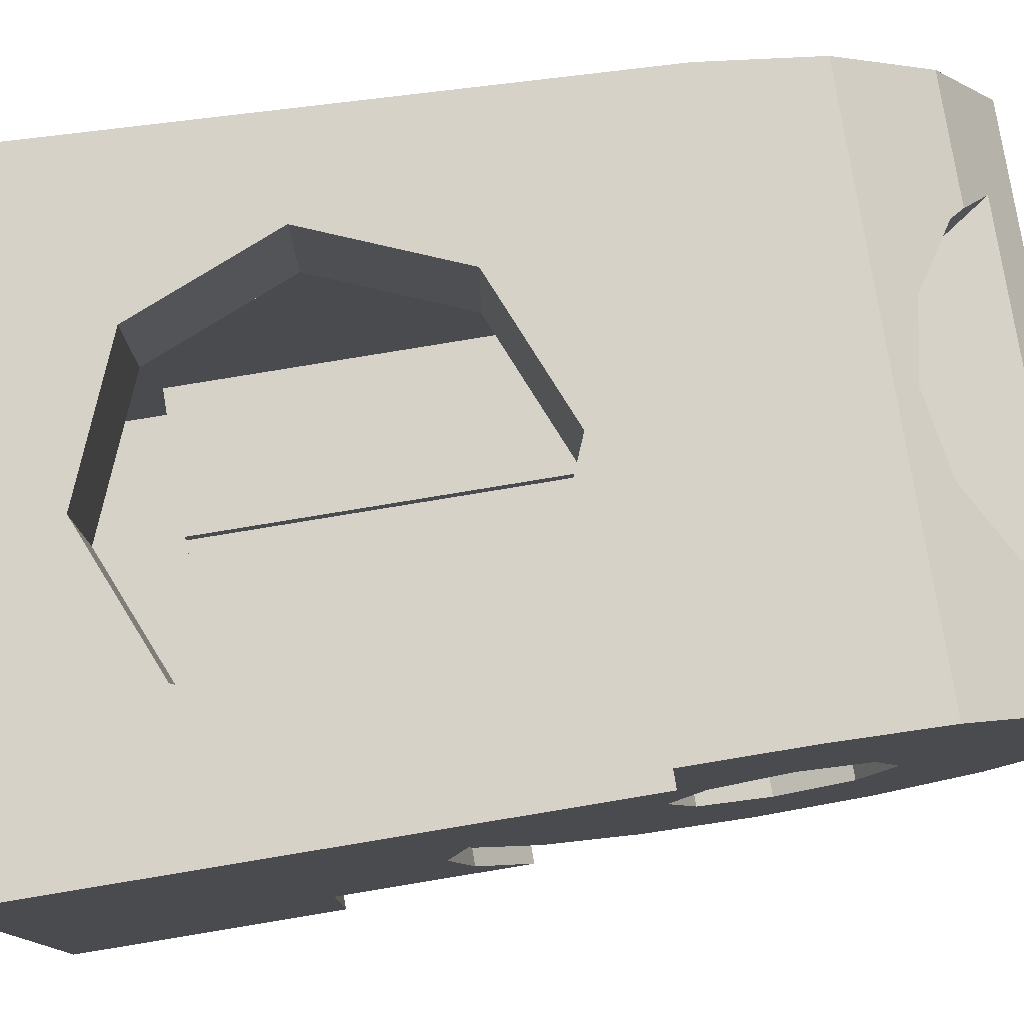
<metadata>
{"format":"obj","ext":"obj","renderer":"f3d","projection":"perspective","resolution":1024,"background":"white","views":[{"elev":78.6,"azim":-99.4,"up":"+Z"}]}
</metadata>
<code>
v 0.1 0.15 0.15
v 0.1 0.1061 0.1061
v 0.1 0.15 0
v 0.1 0.15 0.15
v 0.1 0 0.15
v 0.1 0.1061 0.1061
v 0.1 -0.15 0.15
v 0.1 -0.1061 0.1061
v 0.1 0 0.15
v 0.1 -0.15 0.15
v 0.1 -0.15 0
v 0.1 -0.1061 0.1061
v 0.1 -0.15 -0.15
v 0.1 -0.1061 -0.1061
v 0.1 -0.15 0
v 0.1 -0.15 -0.15
v 0.1 0 -0.15
v 0.1 -0.1061 -0.1061
v 0.1 0.15 -0.15
v 0.1 0.1061 -0.1061
v 0.1 0 -0.15
v 0.1 0.15 -0.15
v 0.1 0.15 0
v 0.1 0.1061 -0.1061
v 0.1 0.1061 0.1061
v 0.1 0.15 0
v 0.3625 0.15 0
v 0.3625 0.1061 0.1061
v 0.1 0 0.15
v 0.1 0.1061 0.1061
v 0.3625 0.1061 0.1061
v 0.3625 0 0.15
v 0.1 -0.1061 0.1061
v 0.1 0 0.15
v 0.3625 0 0.15
v 0.3625 -0.1061 0.1061
v 0.1 -0.15 0
v 0.1 -0.1061 0.1061
v 0.3625 -0.1061 0.1061
v 0.3625 -0.15 0
v 0.1 -0.1061 -0.1061
v 0.1 -0.15 0
v 0.3625 -0.15 0
v 0.3625 -0.1061 -0.1061
v 0.1 0 -0.15
v 0.1 -0.1061 -0.1061
v 0.3625 -0.1061 -0.1061
v 0.3625 0 -0.15
v 0.1 0.1061 -0.1061
v 0.1 0 -0.15
v 0.3625 0 -0.15
v 0.3625 0.1061 -0.1061
v 0.1 0.15 0
v 0.1 0.1061 -0.1061
v 0.3625 0.1061 -0.1061
v 0.3625 0.15 0
v 0.8 0.8 0.2375
v 0.7121 0.7121 0.2375
v 0.5 0.8 0.2375
v 0.8 0.8 0.2375
v 0.8 0.5 0.2375
v 0.7121 0.7121 0.2375
v 0.8 0.2 0.2375
v 0.7121 0.2879 0.2375
v 0.8 0.5 0.2375
v 0.8 0.2 0.2375
v 0.5 0.2 0.2375
v 0.7121 0.2879 0.2375
v 0.2 0.2 0.2375
v 0.2879 0.2879 0.2375
v 0.5 0.2 0.2375
v 0.2 0.2 0.2375
v 0.2 0.5 0.2375
v 0.2879 0.2879 0.2375
v 0.2 0.8 0.2375
v 0.2879 0.7121 0.2375
v 0.2 0.5 0.2375
v 0.2 0.8 0.2375
v 0.5 0.8 0.2375
v 0.2879 0.7121 0.2375
v 0.7121 0.7121 0.2375
v 0.5 0.8 0.2375
v 0.5 0.8 0.4375
v 0.7121 0.7121 0.4375
v 0.8 0.5 0.2375
v 0.7121 0.7121 0.2375
v 0.7121 0.7121 0.4375
v 0.8 0.5 0.4375
v 0.7121 0.2879 0.2375
v 0.8 0.5 0.2375
v 0.8 0.5 0.4375
v 0.7121 0.2879 0.4375
v 0.5 0.2 0.2375
v 0.7121 0.2879 0.2375
v 0.7121 0.2879 0.4375
v 0.5 0.2 0.4375
v 0.2879 0.2879 0.2375
v 0.5 0.2 0.2375
v 0.5 0.2 0.4375
v 0.2879 0.2879 0.4375
v 0.2 0.5 0.2375
v 0.2879 0.2879 0.2375
v 0.2879 0.2879 0.4375
v 0.2 0.5 0.4375
v 0.2879 0.7121 0.2375
v 0.2 0.5 0.2375
v 0.2 0.5 0.4375
v 0.2879 0.7121 0.4375
v 0.5 0.8 0.2375
v 0.2879 0.7121 0.2375
v 0.2879 0.7121 0.4375
v 0.5 0.8 0.4375
v 0.8 0.8 0.4375
v 0.7121 0.7121 0.4375
v 0.5 0.8 0.4375
v 0.8 0.8 0.4375
v 0.8 0.5 0.4375
v 0.7121 0.7121 0.4375
v 0.8 0.2 0.4375
v 0.7121 0.2879 0.4375
v 0.8 0.5 0.4375
v 0.8 0.2 0.4375
v 0.5 0.2 0.4375
v 0.7121 0.2879 0.4375
v 0.2 0.2 0.4375
v 0.2879 0.2879 0.4375
v 0.5 0.2 0.4375
v 0.2 0.2 0.4375
v 0.2 0.5 0.4375
v 0.2879 0.2879 0.4375
v 0.2 0.8 0.4375
v 0.2879 0.7121 0.4375
v 0.2 0.5 0.4375
v 0.2 0.8 0.4375
v 0.5 0.8 0.4375
v 0.2879 0.7121 0.4375
v 0.2 0.725 -0.2125
v 0.2 0.15 -0.2125
v 0.3625 0.15 -0.2125
v 0.3625 0.725 -0.2125
v 0.075 0.1674 0.4042
v 0.1 0.1674 0.4042
v 0.1 0.1673 0.4375
v 0.075 0.1673 0.4375
v 0.8 1 -0.3625
v 0.2 1 -0.3625
v 0.2 0.725 -0.3625
v 0.8 0.725 -0.3625
v 0.919 0 0.4375
v 0.1 0 0.4375
v 0.1 -0.1674 0.4042
v 0.9117 -0.1674 0.4042
v 0.1 0.324 -0.2875
v 0.1 0.15 -0.15
v 0.1 0.4042 -0.1674
v 0.2 0.5 0.4375
v 0.075 1 0.4375
v 0.075 0.1673 0.4375
v 0.1 0.1673 0.4375
v 0.2 0.15 -0.2125
v 0.2 0.725 -0.2125
v 0.2 0.5 0.2375
v 0.2 0.25 -0.0125
v 0.2 0 0.2375
v 0.2 0.25 -0.0125
v 0.2 0.5 0.2375
v 0.2 0.725 -0.2125
v 0.2 0.8 0.2375
v 0.2 0.5 0.2375
v 0.8 0.725 -0.2125
v 0.8 0.725 -0.3625
v 0.5875 0.725 -0.2375
v 0.5875 0.725 -0.2125
v 0.2 0.725 -0.3625
v 0.3625 0.725 -0.2375
v 0.5875 0.725 -0.2375
v 0.8 0.725 -0.3625
v 0.2 0.725 -0.2125
v 0.3625 0.725 -0.2125
v 0.3625 0.725 -0.2375
v 0.2 0.725 -0.3625
v 0.8 -0.1206 -0.2125
v 0.8 0.2 0.2375
v 0.8 0.5 0.2375
v 0.8 0.725 -0.2125
v 0.2 1 -0.3625
v 0.2 1 0.2375
v 0.2 0.725 -0.2125
v 0.2 0.725 -0.3625
v 0.2 0.725 -0.2125
v 0.2 1 0.2375
v 0.2 0.8 0.2375
v 0.8 0.8 0.2375
v 0.8 1 0.2375
v 0.8 1 -0.3625
v 0.8 0.5 0.2375
v 0.8 0.8 0.2375
v 0.8 0.725 -0.2125
v 0.8 0.8 0.2375
v 0.8 1 -0.3625
v 0.8 0.725 -0.3625
v 0.8 0.725 -0.2125
v 0.5 0.8 0.2375
v 0.2 0.8 0.2375
v 0.2 1 0.2375
v 0.8 1 0.2375
v 0.075 0.6 -0.2875
v 0.075 0.4042 -0.1674
v 0.075 0.4375 0
v 0.075 0.4042 -0.1674
v 0.075 0.6 -0.2875
v 0.075 0.324 -0.2875
v 0.1 0.4042 -0.1674
v 0.1 0.4375 0
v 0.075 0.4375 0
v 0.075 0.4042 -0.1674
v 0.075 0.4042 -0.1674
v 0.075 0.324 -0.2875
v 0.1 0.324 -0.2875
v 0.1 0.4042 -0.1674
v 0.1 0.4375 0
v 0.1 0.4042 0.1674
v 0.075 0.4042 0.1674
v 0.075 0.4375 0
v 0.1 0.4042 0.1674
v 0.1 0.3094 0.3094
v 0.075 0.3094 0.3094
v 0.075 0.4042 0.1674
v 0.1 0.3094 0.3094
v 0.1 0.1674 0.4042
v 0.075 0.1674 0.4042
v 0.075 0.3094 0.3094
v 0.3625 -0.1625 0.1938
v 0.3625 -0.075 0.2375
v 0.8 -0.075 0.2375
v 0.8 -0.1625 0.1938
v 0.8 -0.25 0.1
v 0.3625 -0.25 0.1
v 0.3625 -0.1625 0.1938
v 0.8 -0.1625 0.1938
v 0.8 -0.275 -0.0125
v 0.3625 -0.275 -0.0125
v 0.3625 -0.25 0.1
v 0.8 -0.25 0.1
v 0.8 -0.275 -0.0125
v 0.8 -0.25 0.1
v 0.8 -0.2018 -0.1893
v 0.8 -0.256 -0.1081
v 0.8 -0.2018 -0.1893
v 0.8 -0.25 0.1
v 0.8 -0.1625 0.1938
v 0.8 -0.1206 -0.2125
v 0.8 -0.2018 -0.1893
v 0.8 -0.1625 0.1938
v 0.8 -0.075 0.2375
v 0.8 -0.1206 -0.2125
v 0.8 -0.075 0.2375
v 0.8 0.2 0.2375
v 0.5875 0.725 -0.2125
v 0.5875 -0.1206 -0.2125
v 0.8 -0.1206 -0.2125
v 0.8 0.725 -0.2125
v 0.3625 -0.2018 -0.1893
v 0.5875 -0.2018 -0.1893
v 0.5875 -0.1206 -0.2375
v 0.3625 -0.1206 -0.2375
v 0.5875 -0.1206 -0.2125
v 0.5875 -0.1206 -0.2375
v 0.5875 -0.2018 -0.1893
v 0.8 -0.1206 -0.2125
v 0.5875 -0.1206 -0.2125
v 0.5875 -0.2018 -0.1893
v 0.8 -0.2018 -0.1893
v 0.8 -0.2018 -0.1893
v 0.5875 -0.2018 -0.1893
v 0.3625 -0.256 -0.1081
v 0.8 -0.256 -0.1081
v 0.5875 -0.2018 -0.1893
v 0.3625 -0.2018 -0.1893
v 0.3625 -0.256 -0.1081
v 0.3625 -0.275 -0.0125
v 0.8 -0.275 -0.0125
v 0.8 -0.256 -0.1081
v 0.3625 -0.256 -0.1081
v 0.9625 1 -0.5625
v 0.075 1 -0.5625
v 0.2 1 -0.3625
v 0.8 1 -0.3625
v 0.1 -0.4375 0
v 0.1 -0.4042 -0.1674
v 0.9014 -0.4042 -0.1674
v 0.9 -0.4375 0
v 0.9056 -0.3094 -0.3094
v 0.9014 -0.4042 -0.1674
v 0.1 -0.4042 -0.1674
v 0.1 -0.3094 -0.3094
v 0.9 -0.4375 0
v 0.9014 -0.4042 0.1674
v 0.1 -0.4042 0.1674
v 0.1 -0.4375 0
v 0.075 1 0.4375
v 0.075 0.6 -0.2875
v 0.075 0.4375 0
v 0.075 0.4042 0.1674
v 0.075 1 0.4375
v 0.075 1 -0.5625
v 0.075 0.6 -0.5625
v 0.075 0.6 -0.2875
v 0.075 1 0.4375
v 0.075 0.3094 0.3094
v 0.075 0.1674 0.4042
v 0.075 0.1673 0.4375
v 0.075 1 0.4375
v 0.075 0.4042 0.1674
v 0.075 0.3094 0.3094
v 0.8 1 -0.3625
v 0.8 1 0.2375
v 0.9625 1 0.4375
v 0.9625 1 -0.5625
v 0.075 1 -0.5625
v 0.075 1 0.4375
v 0.2 1 0.2375
v 0.2 1 -0.3625
v 0.075 1 0.4375
v 0.9625 1 0.4375
v 0.8 1 0.2375
v 0.2 1 0.2375
v 0.2 0.5 0.4375
v 0.2 0.8 0.4375
v 0.075 1 0.4375
v 0.9625 1 0.4375
v 0.8 0.8 0.4375
v 0.8 0.5 0.4375
v 0.1 0 0.15
v 0.1 -0.15 0.15
v 0.1 -0.1674 0.4042
v 0.1 0 0.4375
v 0.1 0 0.4375
v 0.1 0.1673 0.4375
v 0.1 0.1674 0.4042
v 0.1 0 0.15
v 0.1 0 0.4375
v 0.1 0.1674 0.4042
v 0.1 0.15 0.15
v 0.1 0.15 0.15
v 0.1 0.1674 0.4042
v 0.1 0.3094 0.3094
v 0.1 0.4042 0.1674
v 0.1 0.15 0.15
v 0.1 0.4042 0.1674
v 0.1 0.4375 0
v 0.1 0.15 0
v 0.1 -0.3094 0.3094
v 0.1 -0.1674 0.4042
v 0.1 -0.15 0.15
v 0.1 -0.4042 0.1674
v 0.1 -0.4042 0.1674
v 0.1 -0.15 0.15
v 0.1 -0.15 0
v 0.1 -0.4375 0
v 0.1 -0.4042 -0.1674
v 0.1 -0.4375 0
v 0.1 -0.15 0
v 0.1 -0.15 -0.15
v 0.1 -0.3094 -0.3094
v 0.1 -0.4042 -0.1674
v 0.1 -0.15 -0.15
v 0.1 -0.1674 -0.4042
v 0.1 0 -0.4375
v 0.1 -0.1674 -0.4042
v 0.1 -0.15 -0.15
v 0.1 0 -0.15
v 0.1 0.1674 -0.4042
v 0.1 0 -0.4375
v 0.1 0 -0.15
v 0.1 0.15 -0.15
v 0.1 0.15 -0.15
v 0.1 0.15 0
v 0.1 0.4375 0
v 0.1 0.4042 -0.1674
v 0.1 0.3094 -0.3094
v 0.1 0.1674 -0.4042
v 0.1 0.15 -0.15
v 0.1 0.324 -0.2875
v 0.8 0.8 0.2375
v 0.5 0.8 0.2375
v 0.8 1 0.2375
v 0.3625 -0.256 -0.1081
v 0.3625 -0.2018 -0.1893
v 0.3625 -0.1061 -0.1061
v 0.3625 -0.1386 -0.0574
v 0.3625 -0.1386 -0.0574
v 0.3625 -0.15 0
v 0.3625 -0.275 -0.0125
v 0.3625 -0.256 -0.1081
v 0.3625 -0.1625 0.1938
v 0.3625 -0.25 0.1
v 0.3625 -0.1386 0.0574
v 0.3625 -0.1061 0.1061
v 0.3625 -0.15 0
v 0.3625 -0.1386 0.0574
v 0.3625 -0.25 0.1
v 0.3625 -0.275 -0.0125
v 0.3625 -0.0574 0.1386
v 0.3625 -0.075 0.2375
v 0.3625 -0.1625 0.1938
v 0.3625 -0.1061 0.1061
v 0.3625 0 0.15
v 0.3625 0 0.2375
v 0.3625 -0.075 0.2375
v 0.3625 -0.0574 0.1386
v 0.5 0.2 0.4375
v 0.2 0.2 0.4375
v 0.1 0 0.4375
v 0.8 0.2 0.4375
v 0.5 0.2 0.4375
v 0.1 0 0.4375
v 0.919 0 0.4375
v 0.8 0.8 0.4375
v 0.9625 1 0.4375
v 0.075 1 0.4375
v 0.5 0.8 0.4375
v 0.2 0.8 0.4375
v 0.5 0.8 0.4375
v 0.075 1 0.4375
v 0.9625 1 0.4375
v 0.8 0.5 0.4375
v 0.8 0.2 0.4375
v 0.919 0 0.4375
v 0.1 0.1673 0.4375
v 0.1 0 0.4375
v 0.2 0.2 0.4375
v 0.2 0.5 0.4375
v 0.1 -0.3094 0.3094
v 0.1 -0.4042 0.1674
v 0.2414 -0.3573 0.2375
v 0.2735 -0.3094 0.3094
v 0.7586 -0.3574 0.2375
v 0.9014 -0.4042 0.1674
v 0.9056 -0.3094 0.3094
v 0.7265 -0.3094 0.3094
v 0.9014 -0.4042 0.1674
v 0.7586 -0.3574 0.2375
v 0.2414 -0.3573 0.2375
v 0.1 -0.4042 0.1674
v 0.5 -0.2 0.2375
v 0.3852 -0.2228 0.2375
v 0.6148 -0.2228 0.2375
v 0.7121 -0.2879 0.2375
v 0.6148 -0.2228 0.2375
v 0.3852 -0.2228 0.2375
v 0.2879 -0.2879 0.2375
v 0.7586 -0.3574 0.2375
v 0.7121 -0.2879 0.2375
v 0.2879 -0.2879 0.2375
v 0.2414 -0.3573 0.2375
v 0.7121 -0.2879 0.3237
v 0.7121 -0.2879 0.2375
v 0.7586 -0.3574 0.2375
v 0.7265 -0.3094 0.3094
v 0.7121 -0.2879 0.2375
v 0.7121 -0.2879 0.3237
v 0.6148 -0.2228 0.3672
v 0.6148 -0.2228 0.2375
v 0.5 -0.2 0.2375
v 0.6148 -0.2228 0.2375
v 0.6148 -0.2228 0.3672
v 0.5 -0.2 0.3824
v 0.5 -0.2 0.2375
v 0.5 -0.2 0.3824
v 0.3852 -0.2228 0.3672
v 0.3852 -0.2228 0.2375
v 0.3852 -0.2228 0.2375
v 0.3852 -0.2228 0.3672
v 0.2879 -0.2879 0.3237
v 0.2879 -0.2879 0.2375
v 0.2879 -0.2879 0.2375
v 0.2879 -0.2879 0.3237
v 0.2735 -0.3094 0.3094
v 0.2414 -0.3573 0.2375
v 0.2879 -0.2879 0.3237
v 0.1 -0.1674 0.4042
v 0.1 -0.3094 0.3094
v 0.2735 -0.3094 0.3094
v 0.1 -0.1674 0.4042
v 0.2879 -0.2879 0.3237
v 0.3852 -0.2228 0.3672
v 0.1 -0.1674 0.4042
v 0.3852 -0.2228 0.3672
v 0.5 -0.2 0.3824
v 0.1 -0.1674 0.4042
v 0.5 -0.2 0.3824
v 0.9117 -0.1674 0.4042
v 0.9117 -0.1674 0.4042
v 0.5 -0.2 0.3824
v 0.6148 -0.2228 0.3672
v 0.9117 -0.1674 0.4042
v 0.6148 -0.2228 0.3672
v 0.7121 -0.2879 0.3237
v 0.9056 -0.3094 0.3094
v 0.9117 -0.1674 0.4042
v 0.7121 -0.2879 0.3237
v 0.7265 -0.3094 0.3094
v 0.3625 0.1768 0.1643
v 0.3625 0 0.2375
v 0.2 0 0.2375
v 0.2 0.1768 0.1643
v 0.3625 0.25 -0.0125
v 0.3625 0.1768 0.1643
v 0.2 0.1768 0.1643
v 0.2 0.25 -0.0125
v 0.3625 0.1768 -0.1893
v 0.3625 0.25 -0.0125
v 0.2 0.25 -0.0125
v 0.2 0.1768 -0.1893
v 0.3625 0.0574 0.1386
v 0.3625 0.09567 0.2185
v 0.3625 0 0.2375
v 0.3625 0 0.15
v 0.8 0.2 0.2375
v 0.3625 0 0.2375
v 0.2 0 0.2375
v 0.2 0.2 0.2375
v 0.3625 0.1061 0.1061
v 0.3625 0.1768 0.1643
v 0.3625 0.09567 0.2185
v 0.3625 0.0574 0.1386
v 0.3625 0.15 0
v 0.3625 0.25 -0.0125
v 0.3625 0.231 0.08317
v 0.3625 0.1386 0.0574
v 0.3625 0.1768 0.1643
v 0.3625 0.1061 0.1061
v 0.3625 0.1386 0.0574
v 0.3625 0.231 0.08317
v 0.3625 0.1386 -0.0574
v 0.3625 0.231 -0.1082
v 0.3625 0.25 -0.0125
v 0.3625 0.15 0
v 0.3625 -0.075 0.2375
v 0.3625 0 0.2375
v 0.8 0.2 0.2375
v 0.8 -0.075 0.2375
v 0.2 0.15 -0.2125
v 0.2 0.1768 -0.1893
v 0.3625 0.1768 -0.1893
v 0.3625 0.15 -0.2125
v 0.3625 0.725 -0.2375
v 0.3625 0.725 -0.2125
v 0.3625 0.15 -0.2125
v 0.3625 -0.1206 -0.2375
v 0.3625 -0.2018 -0.1893
v 0.3625 -0.1206 -0.2375
v 0.3625 -0.0574 -0.1386
v 0.3625 -0.1061 -0.1061
v 0.3625 -0.0574 -0.1386
v 0.3625 -0.1206 -0.2375
v 0.3625 0 -0.15
v 0.3625 0.0574 -0.1386
v 0.3625 0 -0.15
v 0.3625 -0.1206 -0.2375
v 0.3625 0.15 -0.2125
v 0.3625 0.0574 -0.1386
v 0.3625 0.15 -0.2125
v 0.3625 0.1768 -0.1893
v 0.3625 0.1061 -0.1061
v 0.3625 0.231 -0.1082
v 0.3625 0.1386 -0.0574
v 0.3625 0.1061 -0.1061
v 0.3625 0.1768 -0.1893
v 0.5875 0.725 -0.2375
v 0.3625 0.725 -0.2375
v 0.3625 -0.1206 -0.2375
v 0.5875 -0.1206 -0.2375
v 0.5875 -0.1206 -0.2375
v 0.5875 -0.1206 -0.2125
v 0.5875 0.725 -0.2125
v 0.5875 0.725 -0.2375
v 0.9 -0.4375 0
v 0.9014 -0.4042 -0.1674
v 0.9014 -0.4042 0.1674
v 0.9014 -0.4042 0.1674
v 0.9014 -0.4042 -0.1674
v 0.9056 -0.3094 -0.3094
v 0.9056 -0.3094 0.3094
v 0.9056 -0.3094 0.3094
v 0.9056 -0.3094 -0.3094
v 0.9117 -0.1674 -0.4042
v 0.9117 -0.1674 0.4042
v 0.9117 -0.1674 0.4042
v 0.9117 -0.1674 -0.4042
v 0.919 0 -0.4375
v 0.919 0 0.4375
v 0.919 0 -0.4375
v 0.9263 0.1674 -0.4042
v 0.9325 0.3094 -0.3094
v 0.919 0 0.4375
v 0.9325 0.3094 -0.3094
v 0.9331 0.324 -0.2875
v 0.919 0 0.4375
v 0.9625 1 -0.5625
v 0.9625 1 0.4375
v 0.9451 0.6 -0.2875
v 0.9451 0.6 -0.5625
v 0.9625 1 0.4375
v 0.919 0 0.4375
v 0.9331 0.324 -0.2875
v 0.9451 0.6 -0.2875
v 0.9117 -0.1674 -0.4042
v 0.9056 -0.3094 -0.3094
v 0.1 -0.3094 -0.3094
v 0.1 -0.1674 -0.4042
v 0.919 0 -0.4375
v 0.9117 -0.1674 -0.4042
v 0.1 -0.1674 -0.4042
v 0.1 0 -0.4375
v 0.9263 0.1674 -0.4042
v 0.919 0 -0.4375
v 0.1 0 -0.4375
v 0.1 0.1674 -0.4042
v 0.1 0.1674 -0.4042
v 0.1 0.3094 -0.3094
v 0.9325 0.3094 -0.3094
v 0.9263 0.1674 -0.4042
v 0.9325 0.3094 -0.3094
v 0.1 0.3094 -0.3094
v 0.1 0.324 -0.2875
v 0.9331 0.324 -0.2875
v 0.1 0.324 -0.2875
v 0.075 0.6 -0.2875
v 0.9451 0.6 -0.2875
v 0.9331 0.324 -0.2875
v 0.075 0.324 -0.2875
v 0.075 0.6 -0.2875
v 0.1 0.324 -0.2875
v 0.9625 1 -0.5625
v 0.9451 0.6 -0.5625
v 0.075 0.6 -0.5625
v 0.075 1 -0.5625
v 0.075 0.6 -0.2875
v 0.075 0.6 -0.5625
v 0.9451 0.6 -0.5625
v 0.9451 0.6 -0.2875
g mesh2577069
f 1 3 2
f 4 6 5
f 7 9 8
f 10 12 11
f 13 15 14
f 16 18 17
f 19 21 20
f 22 24 23
g mesh2577073
f 25 26 27
f 27 28 25
f 29 30 31
f 31 32 29
f 33 34 35
f 35 36 33
f 37 38 39
f 39 40 37
f 41 42 43
f 43 44 41
f 45 46 47
f 47 48 45
f 49 50 51
f 51 52 49
f 53 54 55
f 55 56 53
g mesh2577077
f 57 58 59
f 60 61 62
f 63 64 65
f 66 67 68
f 69 70 71
f 72 73 74
f 75 76 77
f 78 79 80
g mesh2577081
f 81 83 82
f 83 81 84
f 85 87 86
f 87 85 88
f 89 91 90
f 91 89 92
f 93 95 94
f 95 93 96
f 97 99 98
f 99 97 100
f 101 103 102
f 103 101 104
f 105 107 106
f 107 105 108
f 109 111 110
f 111 109 112
g mesh2577085
f 113 115 114
f 116 118 117
f 119 121 120
f 122 124 123
f 125 127 126
f 128 130 129
f 131 133 132
f 134 136 135
g mesh2577091
f 137 138 139
f 139 140 137
f 141 142 143
f 143 144 141
g mesh2577094
f 145 146 147
f 147 148 145
f 149 150 151
f 151 152 149
f 153 154 155
g mesh2577096
f 156 157 158
f 158 159 156
f 160 161 162
f 162 163 160
f 164 165 166
f 167 168 169
f 170 171 172
f 172 173 170
f 174 175 176
f 176 177 174
f 178 179 180
f 180 181 178
f 182 183 184
f 184 185 182
f 186 187 188
f 188 189 186
f 190 191 192
f 193 194 195
f 196 197 198
f 199 200 201
f 201 202 199
f 203 204 205
f 205 206 203
f 207 208 209
f 210 211 212
f 213 214 215
f 215 216 213
f 217 218 219
f 219 220 217
g mesh2577097
f 221 222 223
f 223 224 221
f 225 226 227
f 227 228 225
f 229 230 231
f 231 232 229
f 233 234 235
f 235 236 233
f 237 238 239
f 239 240 237
f 241 242 243
f 243 244 241
f 245 246 247
f 247 248 245
f 249 250 251
f 252 253 254
f 254 255 252
f 256 257 258
g mesh2577098
f 259 260 261
f 261 262 259
f 263 264 265
f 265 266 263
f 267 268 269
f 270 271 272
f 272 273 270
f 274 275 276
f 276 277 274
f 278 279 280
f 281 282 283
f 283 284 281
f 285 286 287
f 287 288 285
f 289 290 291
f 291 292 289
f 293 294 295
f 295 296 293
f 297 298 299
f 299 300 297
f 301 302 303
f 303 304 301
f 305 306 307
f 307 308 305
f 309 310 311
f 311 312 309
f 313 314 315
f 316 317 318
f 318 319 316
f 320 321 322
f 322 323 320
f 324 325 326
f 326 327 324
f 328 329 330
f 331 332 333
f 334 335 336
f 336 337 334
f 338 339 340
f 341 342 343
f 343 344 341
f 345 346 347
f 347 348 345
f 349 350 351
f 351 352 349
f 353 354 355
f 355 356 353
f 357 358 359
f 359 360 357
f 361 362 363
f 363 364 361
f 365 366 367
f 367 368 365
f 369 370 371
f 371 372 369
f 373 374 375
f 375 376 373
f 377 378 379
f 379 380 377
f 381 382 383
f 383 384 381
f 385 386 387
f 388 389 390
f 390 391 388
f 392 393 394
f 394 395 392
f 396 397 398
f 398 399 396
f 400 401 402
f 402 403 400
f 404 405 406
f 406 407 404
f 408 409 410
f 410 411 408
f 412 413 414
f 415 416 417
f 417 418 415
f 419 420 421
f 421 422 419
f 423 424 425
f 426 427 428
f 428 429 426
f 430 431 432
f 432 433 430
f 434 435 436
f 436 437 434
f 438 439 440
f 440 441 438
f 442 443 444
f 444 445 442
g mesh2577100
f 446 447 448
f 449 450 451
f 451 452 449
f 453 454 455
f 455 456 453
f 457 458 459
f 459 460 457
f 461 462 463
f 463 464 461
f 465 466 467
f 467 468 465
f 469 470 471
f 471 472 469
f 473 474 475
f 475 476 473
f 477 478 479
f 479 480 477
g mesh2577101
f 481 482 483
f 483 484 481
f 485 486 487
f 488 489 490
f 491 492 493
f 494 495 496
f 497 498 499
f 500 501 502
f 502 503 500
g mesh2577105
f 504 506 505
f 506 504 507
f 508 510 509
f 510 508 511
f 512 514 513
f 514 512 515
f 516 517 518
f 518 519 516
f 520 521 522
f 522 523 520
f 524 525 526
f 526 527 524
f 528 529 530
f 530 531 528
f 532 533 534
f 534 535 532
f 536 537 538
f 538 539 536
f 540 541 542
f 542 543 540
g mesh2577110
f 544 545 546
f 546 547 544
f 548 549 550
f 550 551 548
f 552 553 554
f 554 555 552
f 556 557 558
f 559 560 561
f 561 562 559
f 563 564 565
f 565 566 563
f 567 568 569
f 569 570 567
f 571 572 573
f 573 574 571
g mesh2577112
f 575 576 577
f 577 578 575
f 579 580 581
f 582 583 584
f 584 585 582
f 586 587 588
f 588 589 586
f 590 591 592
f 592 593 590
f 594 595 596
f 596 597 594
f 598 599 600
f 601 602 603
f 603 604 601
f 605 606 607
f 607 608 605
g mesh2577116
f 609 610 611
f 611 612 609
f 613 614 615
f 615 616 613
f 617 618 619
f 619 620 617
f 621 622 623
f 623 624 621
f 625 626 627
f 627 628 625
f 629 630 631
f 631 632 629
f 633 634 635
f 636 637 638
f 638 639 636
f 640 641 642
f 642 643 640

</code>
